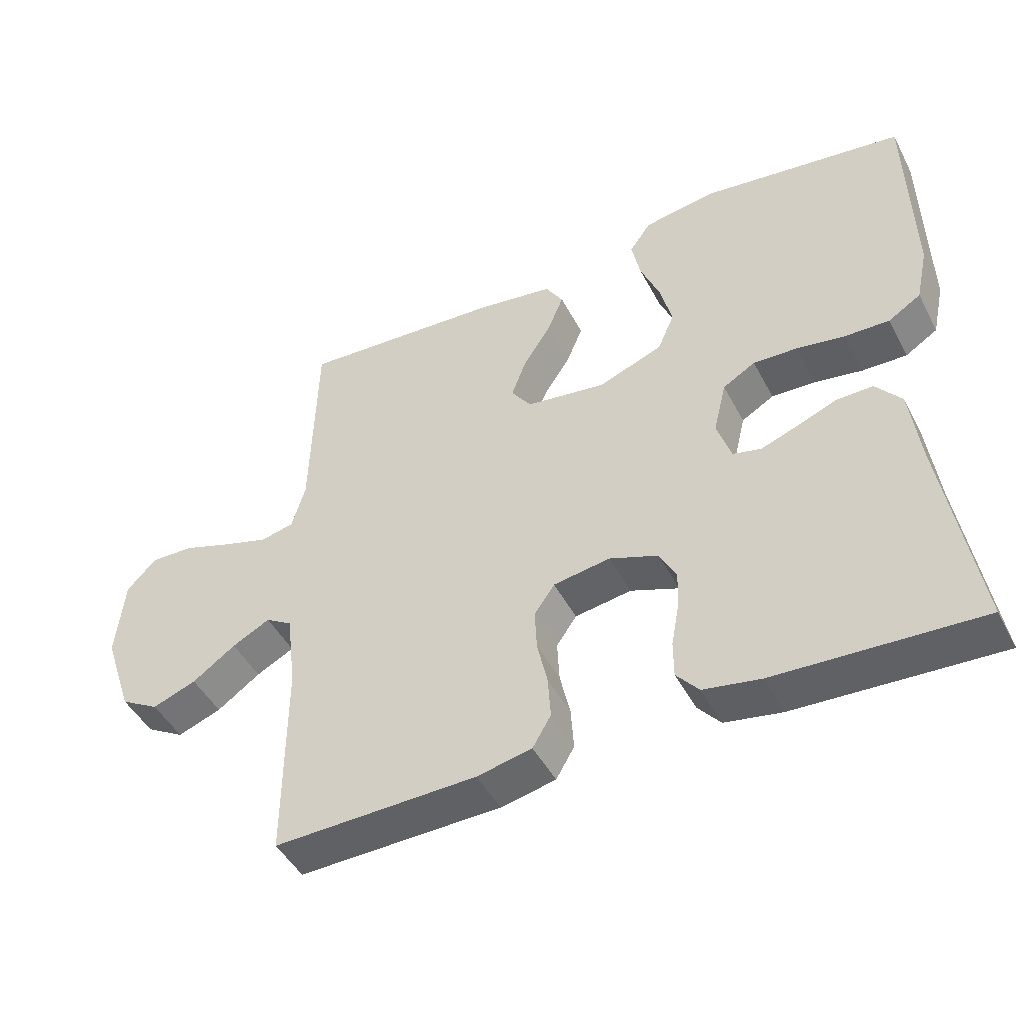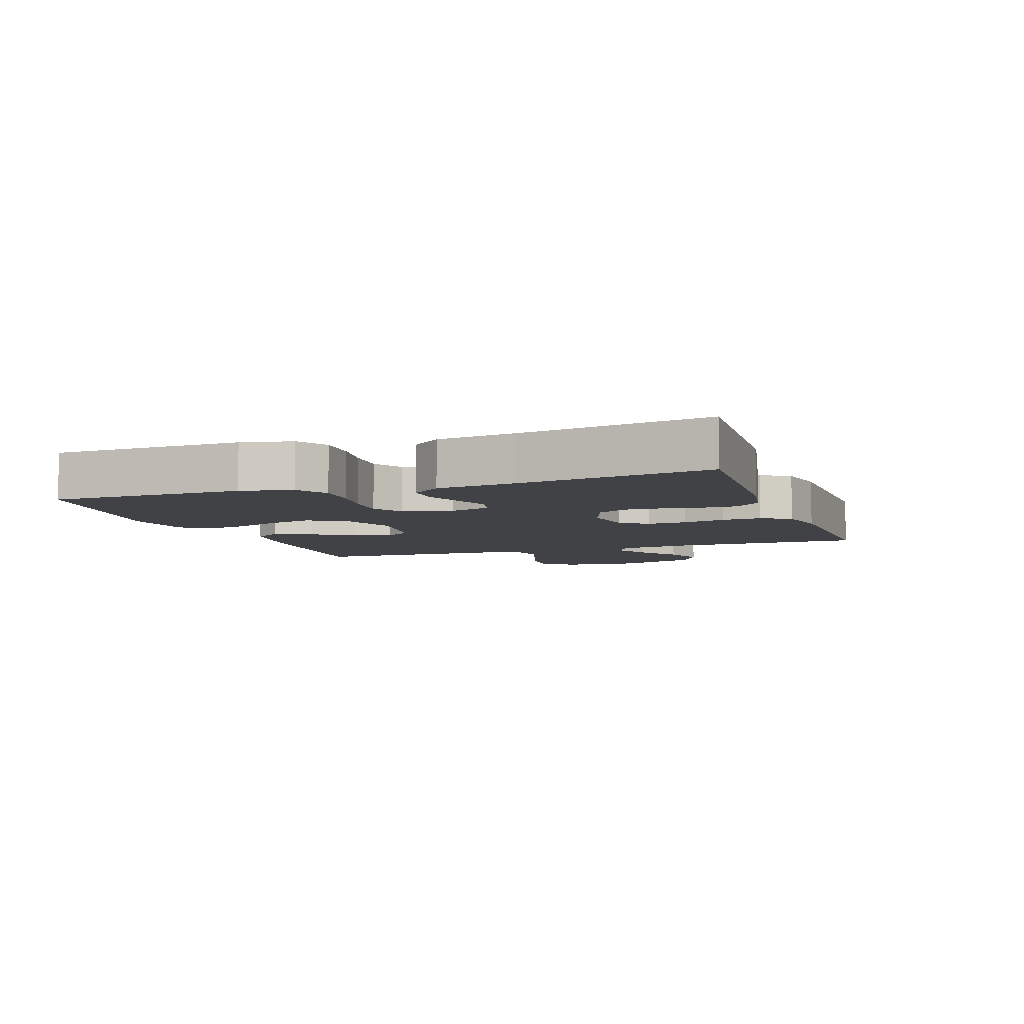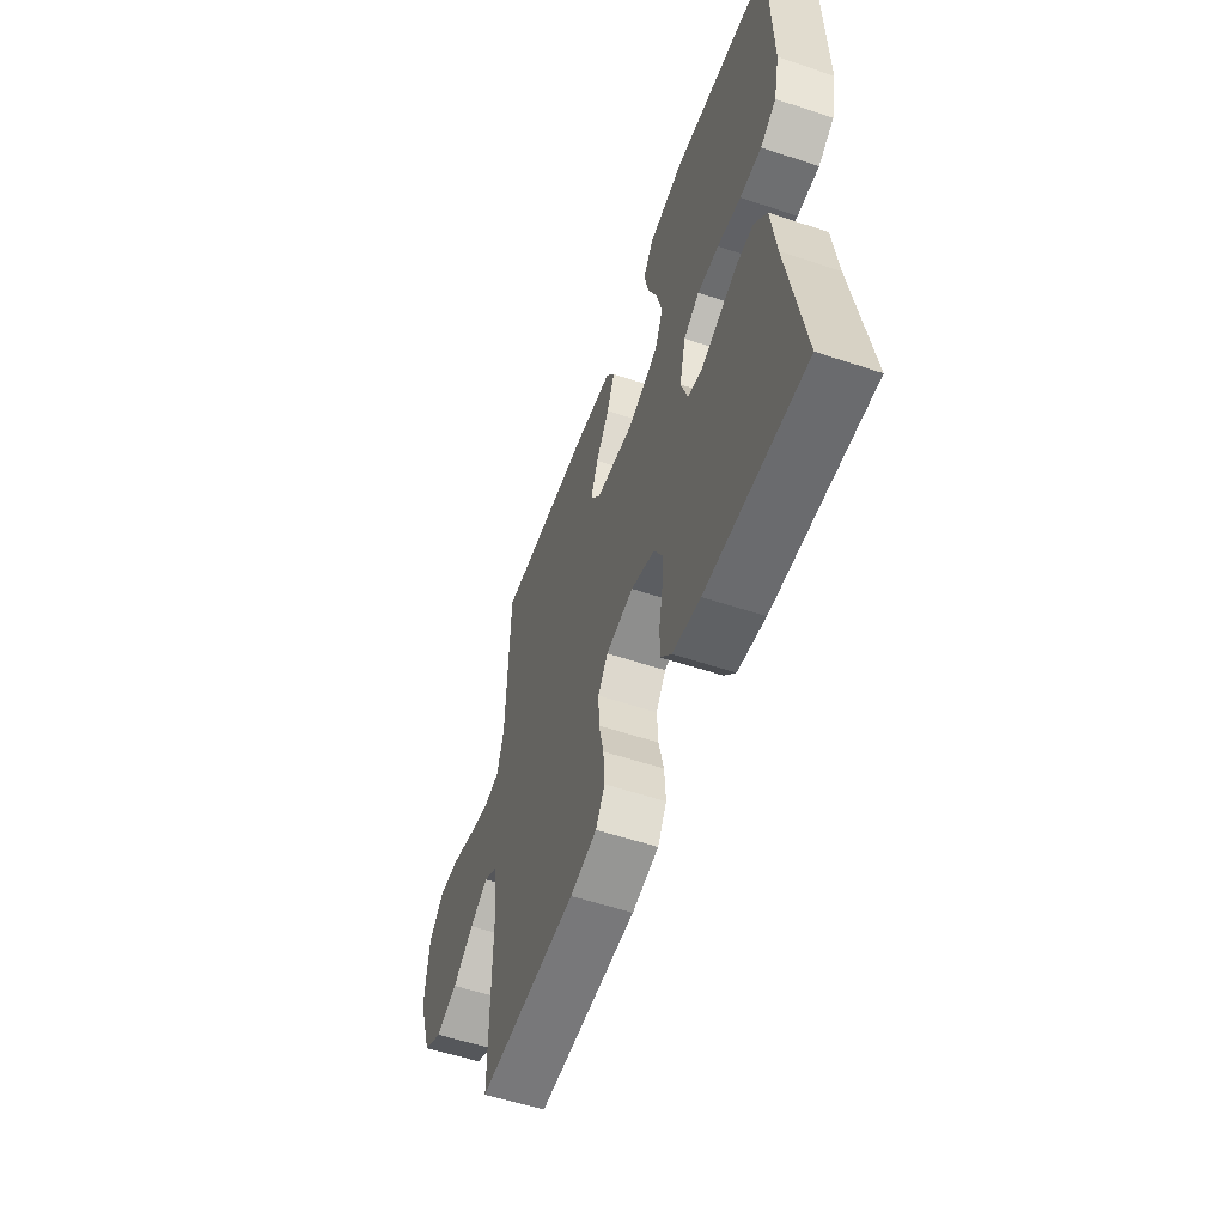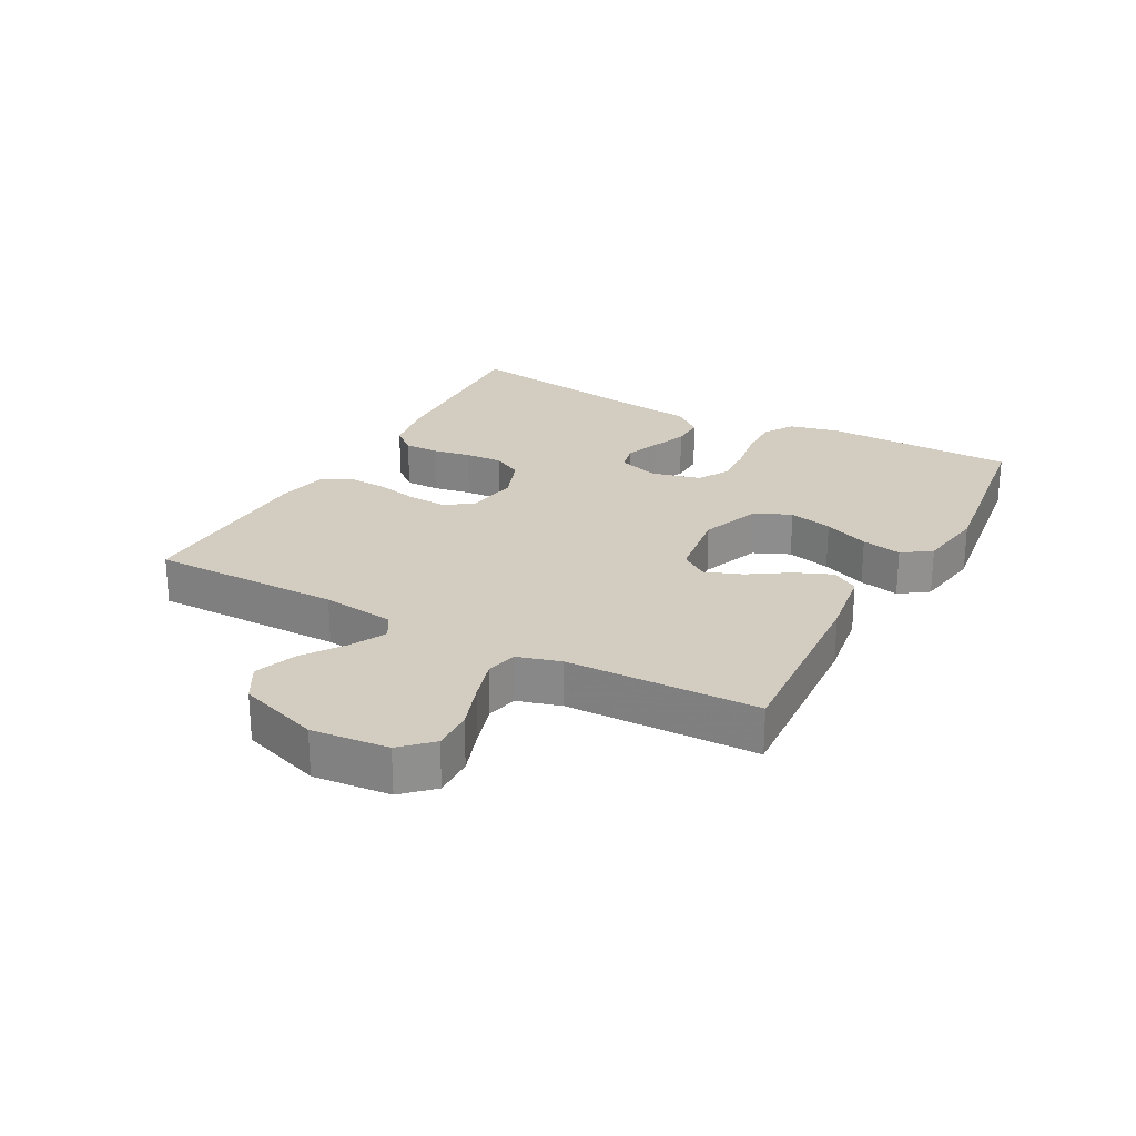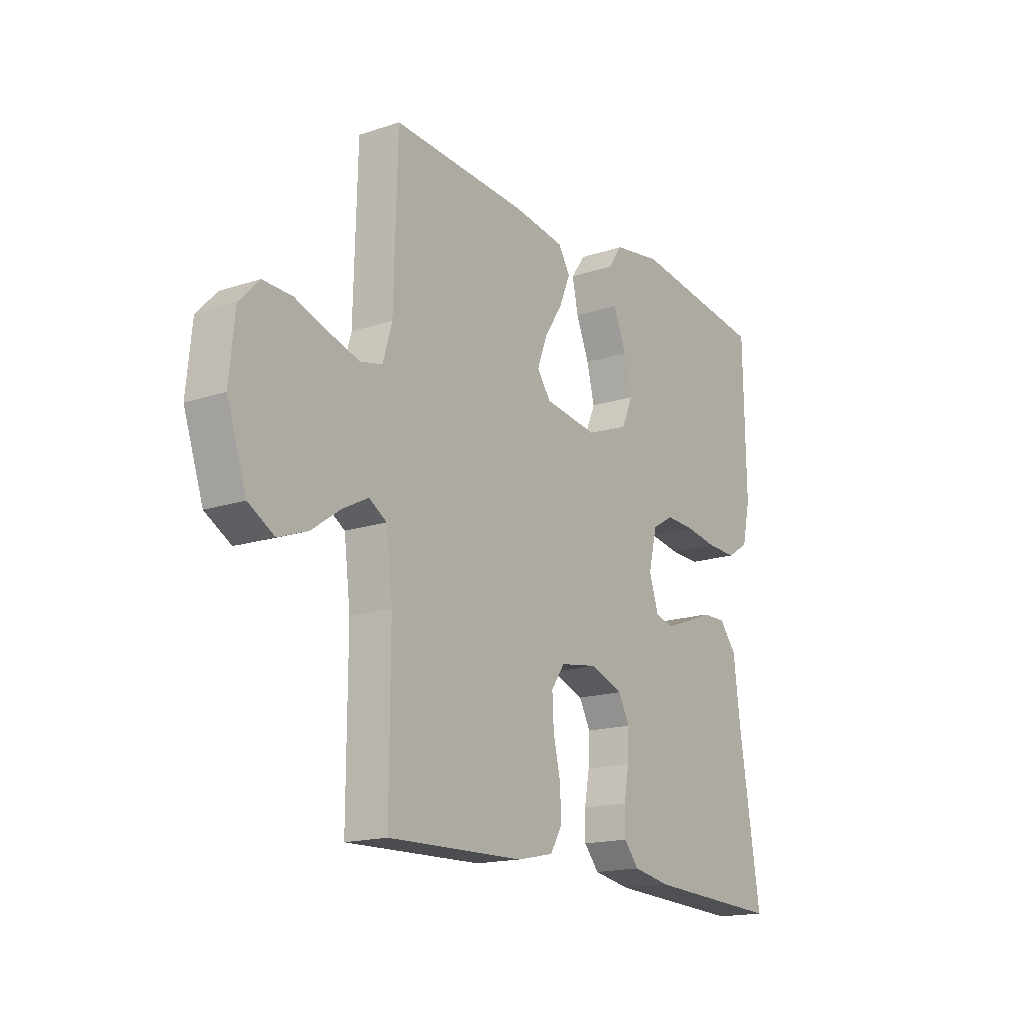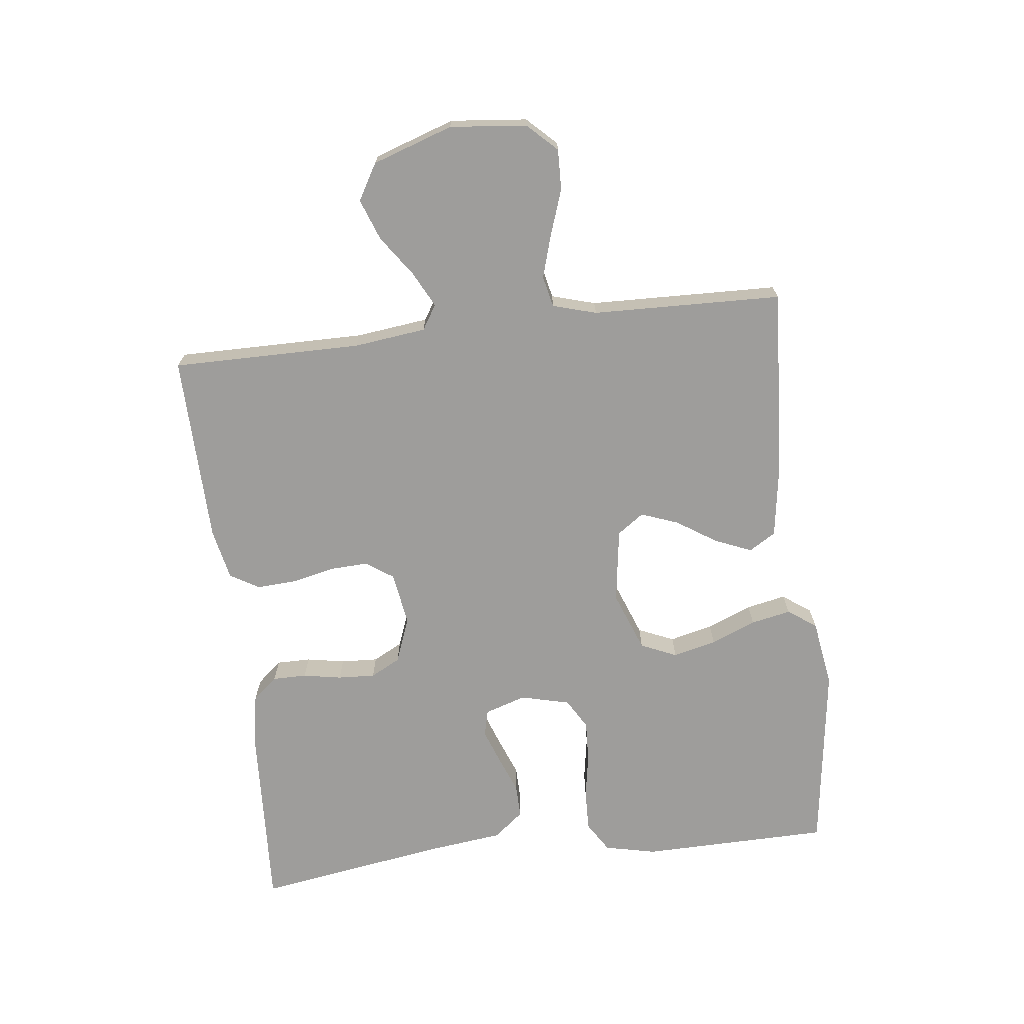
<metadata>
{"format":"obj","ext":"obj","renderer":"f3d","projection":"perspective","resolution":1024,"background":"white","views":[{"elev":-46.5,"azim":26.6,"up":"+Z"},{"elev":-6.5,"azim":109.3,"up":"+Y"},{"elev":-56.2,"azim":70.7,"up":"+Z"},{"elev":24.7,"azim":-61.5,"up":"+Y"},{"elev":-16.7,"azim":-56.0,"up":"+Z"},{"elev":-70.5,"azim":-83.3,"up":"+Y"}]}
</metadata>
<code>
v 0.5 0.07 0.5
v 0.505 0.07 0.2
v 0.487 0.07 0.119
v 0.439 0.07 0.089
v 0.373 0.07 0.091
v 0.302 0.07 0.103
v 0.237 0.07 0.106
v 0.189 0.07 0.078
v 0.17 0.07 0
v 0.191 0.07 -0.065
v 0.233 0.07 -0.075
v 0.288 0.07 -0.055
v 0.347 0.07 -0.032
v 0.4 0.07 -0.031
v 0.438 0.07 -0.078
v 0.453 0.07 -0.2
v 0.5 0.07 -0.5
v 0.2 0.07 -0.485
v 0.116 0.07 -0.47
v 0.083 0.07 -0.431
v 0.083 0.07 -0.377
v 0.094 0.07 -0.316
v 0.097 0.07 -0.257
v 0.072 0.07 -0.21
v 0 0.07 -0.183
v -0.084 0.07 -0.196
v -0.114 0.07 -0.239
v -0.111 0.07 -0.3
v -0.096 0.07 -0.367
v -0.092 0.07 -0.43
v -0.119 0.07 -0.476
v -0.2 0.07 -0.493
v -0.5 0.07 -0.5
v -0.499 0.07 -0.2
v -0.513 0.07 -0.086
v -0.552 0.07 -0.062
v -0.608 0.07 -0.091
v -0.672 0.07 -0.136
v -0.737 0.07 -0.16
v -0.794 0.07 -0.127
v -0.837 0.07 0
v -0.825 0.07 0.121
v -0.781 0.07 0.167
v -0.717 0.07 0.165
v -0.644 0.07 0.14
v -0.577 0.07 0.12
v -0.528 0.07 0.131
v -0.508 0.07 0.2
v -0.5 0.07 0.5
v -0.2 0.07 0.481
v -0.087 0.07 0.464
v -0.061 0.07 0.422
v -0.085 0.07 0.364
v -0.126 0.07 0.301
v -0.148 0.07 0.242
v -0.118 0.07 0.2
v 0 0.07 0.183
v 0.095 0.07 0.219
v 0.12 0.07 0.276
v 0.103 0.07 0.345
v 0.074 0.07 0.416
v 0.061 0.07 0.479
v 0.093 0.07 0.524
v 0.2 0.07 0.541
v 0.5 0 0.5
v 0.505 0 0.2
v 0.487 0 0.119
v 0.439 0 0.089
v 0.373 0 0.091
v 0.302 0 0.103
v 0.237 0 0.106
v 0.189 0 0.078
v 0.17 0 0
v 0.191 0 -0.065
v 0.233 0 -0.075
v 0.288 0 -0.055
v 0.347 0 -0.032
v 0.4 0 -0.031
v 0.438 0 -0.078
v 0.453 0 -0.2
v 0.5 0 -0.5
v 0.2 0 -0.485
v 0.116 0 -0.47
v 0.083 0 -0.431
v 0.083 0 -0.377
v 0.094 0 -0.316
v 0.097 0 -0.257
v 0.072 0 -0.21
v 0 0 -0.183
v -0.084 0 -0.196
v -0.114 0 -0.239
v -0.111 0 -0.3
v -0.096 0 -0.367
v -0.092 0 -0.43
v -0.119 0 -0.476
v -0.2 0 -0.493
v -0.5 0 -0.5
v -0.499 0 -0.2
v -0.513 0 -0.086
v -0.552 0 -0.062
v -0.608 0 -0.091
v -0.672 0 -0.136
v -0.737 0 -0.16
v -0.794 0 -0.127
v -0.837 0 0
v -0.825 0 0.121
v -0.781 0 0.167
v -0.717 0 0.165
v -0.644 0 0.14
v -0.577 0 0.12
v -0.528 0 0.131
v -0.508 0 0.2
v -0.5 0 0.5
v -0.2 0 0.481
v -0.087 0 0.464
v -0.061 0 0.422
v -0.085 0 0.364
v -0.126 0 0.301
v -0.148 0 0.242
v -0.118 0 0.2
v 0 0 0.183
v 0.095 0 0.219
v 0.12 0 0.276
v 0.103 0 0.345
v 0.074 0 0.416
v 0.061 0 0.479
v 0.093 0 0.524
v 0.2 0 0.541
f 4 5 6
f 3 4 6
f 2 3 6
f 1 2 6
f 64 1 6
f 63 64 6
f 62 63 6
f 61 62 6
f 60 61 6
f 59 60 6 7
f 58 59 7 8
f 57 58 8 9
f 56 57 9 10
f 52 53 54
f 51 52 54
f 50 51 54
f 49 50 54
f 48 49 54
f 47 48 54 55
f 43 44 45
f 42 43 45
f 41 42 45
f 40 41 45
f 39 40 45
f 38 39 45
f 37 38 45
f 36 37 45 46
f 35 36 46 47
f 32 33 34
f 31 32 34
f 30 31 34
f 29 30 34
f 28 29 34
f 35 47 55
f 34 35 55
f 28 34 55
f 27 28 55
f 20 21 22
f 19 20 22
f 18 19 22
f 17 18 22
f 16 17 22
f 16 22 23
f 15 16 23
f 14 15 23
f 13 14 23
f 12 13 23
f 11 12 23 24
f 26 27 55 56
f 25 26 56 10
f 10 11 24 25
f 70 69 68
f 70 68 67
f 70 67 66
f 70 66 65
f 70 65 128
f 70 128 127
f 70 127 126
f 70 126 125
f 70 125 124
f 71 70 124 123
f 72 71 123 122
f 73 72 122 121
f 74 73 121 120
f 118 117 116
f 118 116 115
f 118 115 114
f 118 114 113
f 118 113 112
f 119 118 112 111
f 109 108 107
f 109 107 106
f 109 106 105
f 109 105 104
f 109 104 103
f 109 103 102
f 109 102 101
f 110 109 101 100
f 111 110 100 99
f 98 97 96
f 98 96 95
f 98 95 94
f 98 94 93
f 98 93 92
f 119 111 99
f 119 99 98
f 119 98 92
f 119 92 91
f 86 85 84
f 86 84 83
f 86 83 82
f 86 82 81
f 86 81 80
f 87 86 80
f 87 80 79
f 87 79 78
f 87 78 77
f 87 77 76
f 88 87 76 75
f 120 119 91 90
f 74 120 90 89
f 89 88 75 74
f 1 65 66 2
f 2 66 67 3
f 3 67 68 4
f 4 68 69 5
f 5 69 70 6
f 6 70 71 7
f 7 71 72 8
f 8 72 73 9
f 9 73 74 10
f 10 74 75 11
f 11 75 76 12
f 12 76 77 13
f 13 77 78 14
f 14 78 79 15
f 15 79 80 16
f 16 80 81 17
f 17 81 82 18
f 18 82 83 19
f 19 83 84 20
f 20 84 85 21
f 21 85 86 22
f 22 86 87 23
f 23 87 88 24
f 24 88 89 25
f 25 89 90 26
f 26 90 91 27
f 27 91 92 28
f 28 92 93 29
f 29 93 94 30
f 30 94 95 31
f 31 95 96 32
f 32 96 97 33
f 33 97 98 34
f 34 98 99 35
f 35 99 100 36
f 36 100 101 37
f 37 101 102 38
f 38 102 103 39
f 39 103 104 40
f 40 104 105 41
f 41 105 106 42
f 42 106 107 43
f 43 107 108 44
f 44 108 109 45
f 45 109 110 46
f 46 110 111 47
f 47 111 112 48
f 48 112 113 49
f 49 113 114 50
f 50 114 115 51
f 51 115 116 52
f 52 116 117 53
f 53 117 118 54
f 54 118 119 55
f 55 119 120 56
f 56 120 121 57
f 57 121 122 58
f 58 122 123 59
f 59 123 124 60
f 60 124 125 61
f 61 125 126 62
f 62 126 127 63
f 63 127 128 64
f 64 128 65 1

</code>
